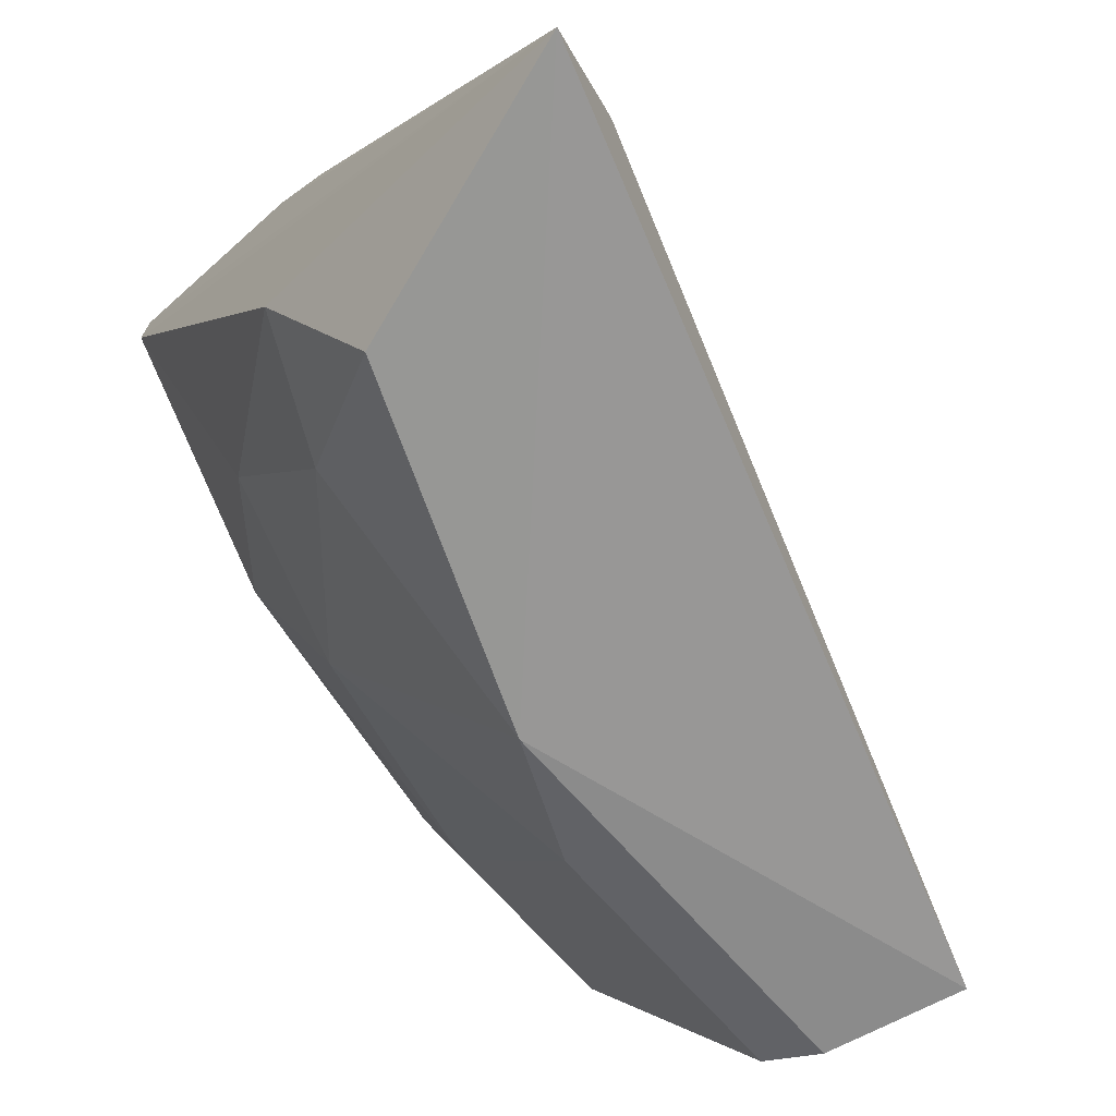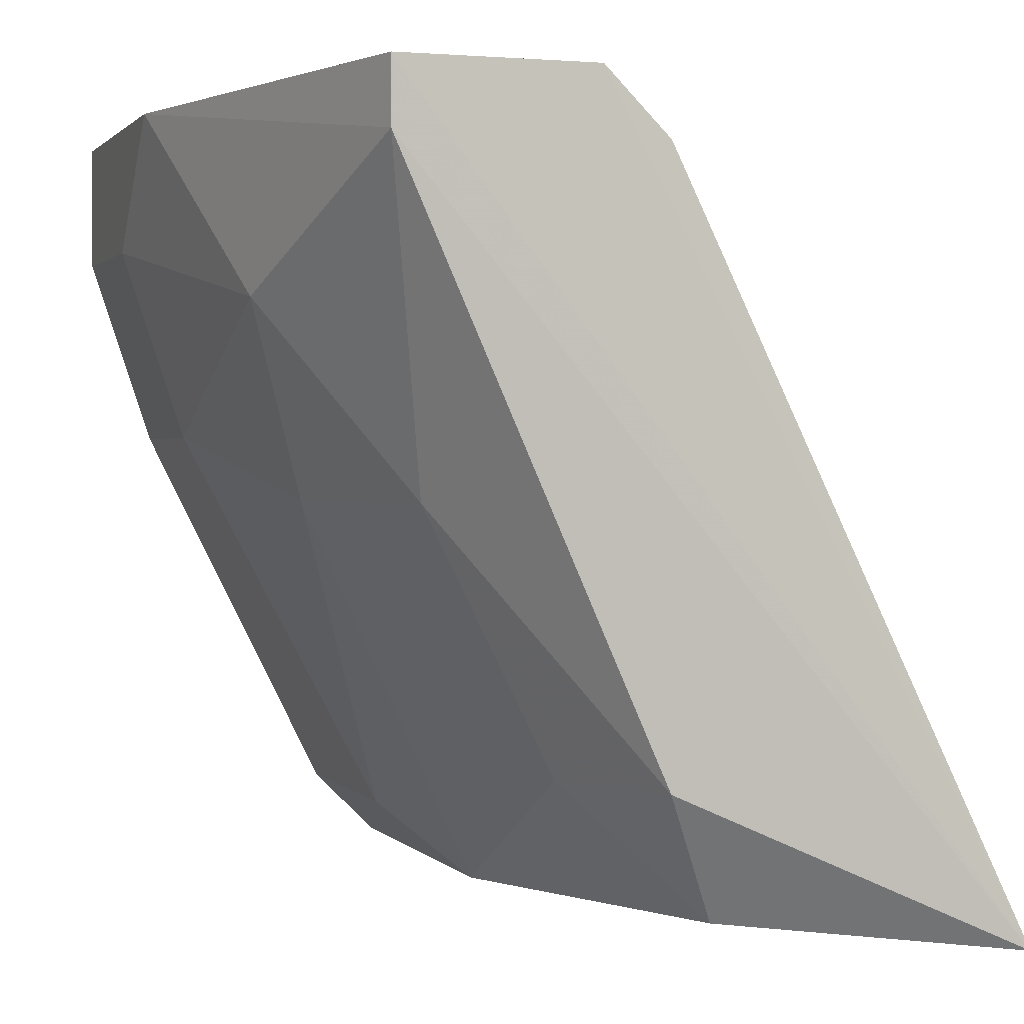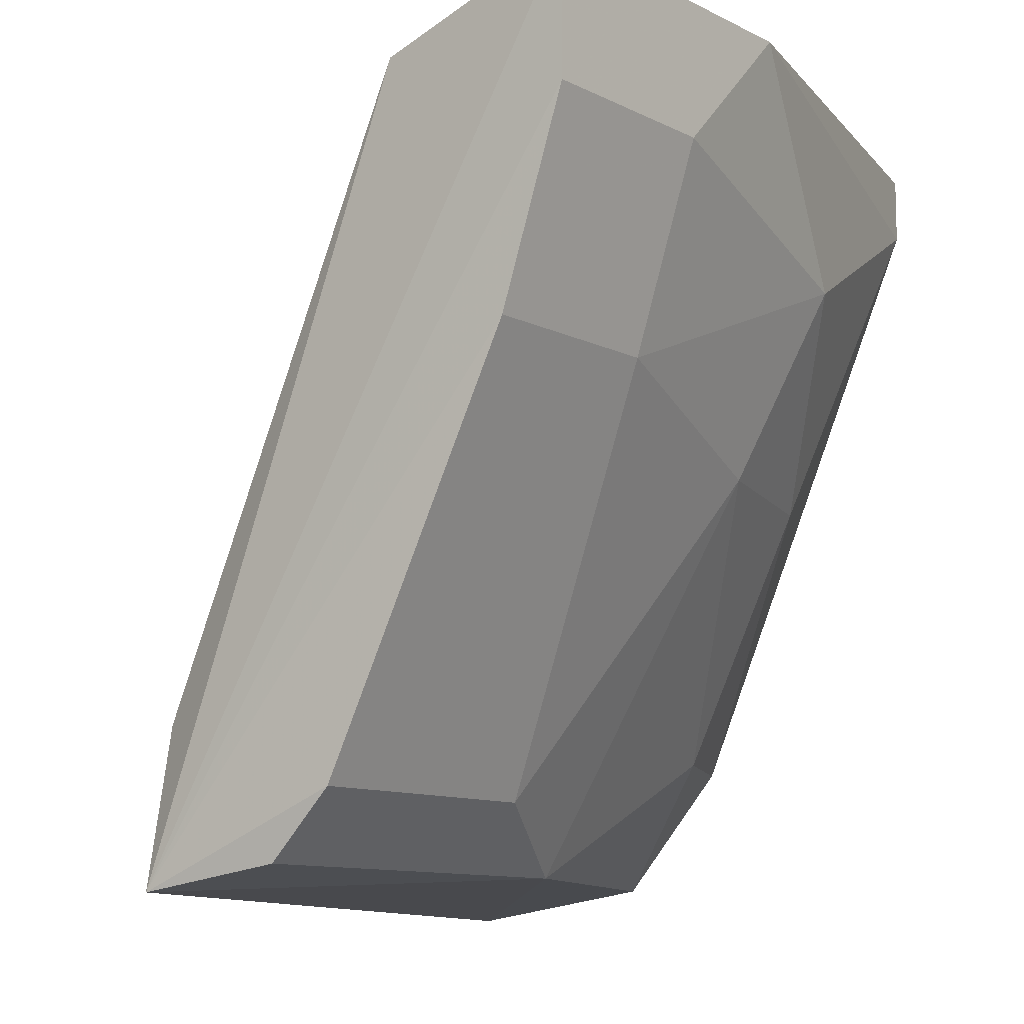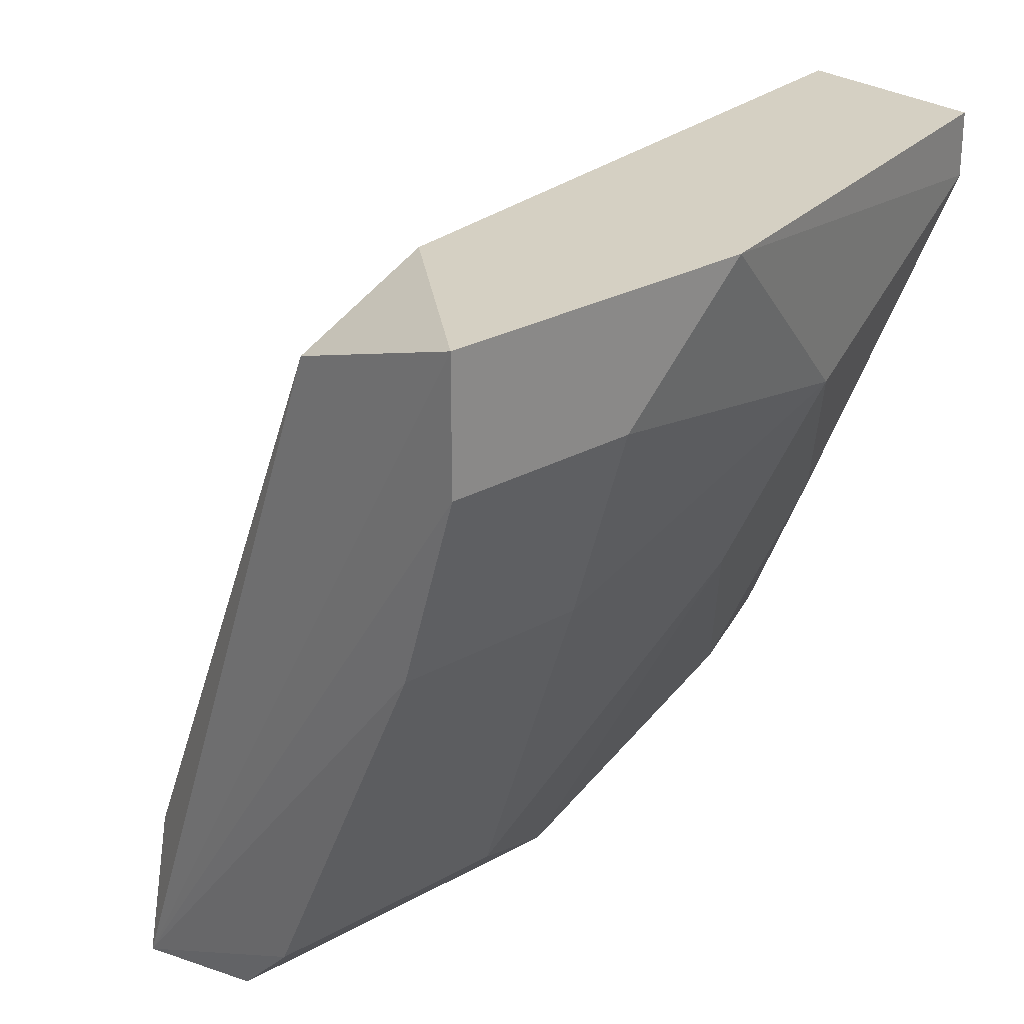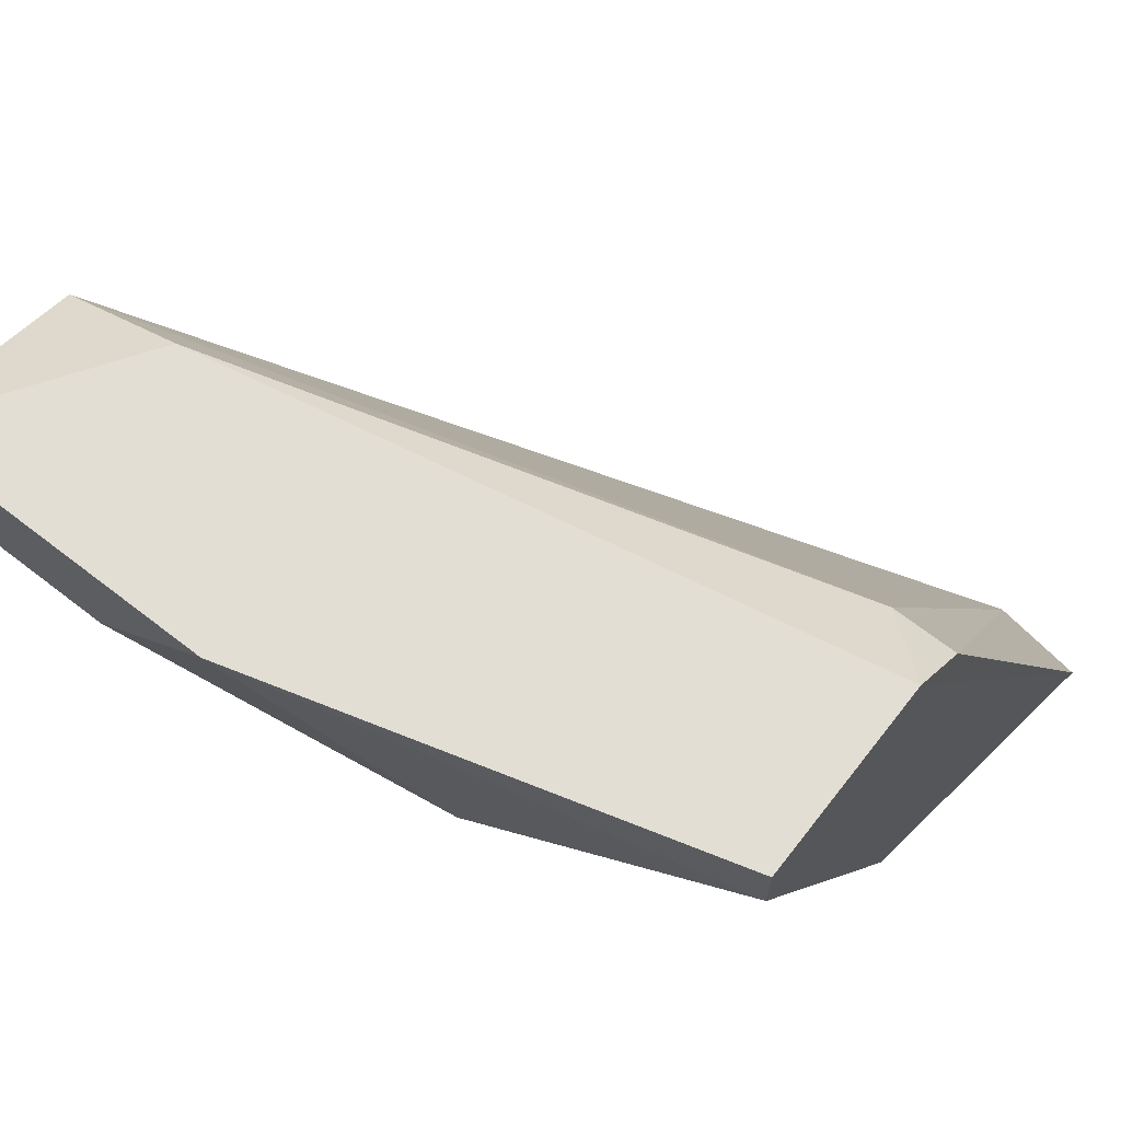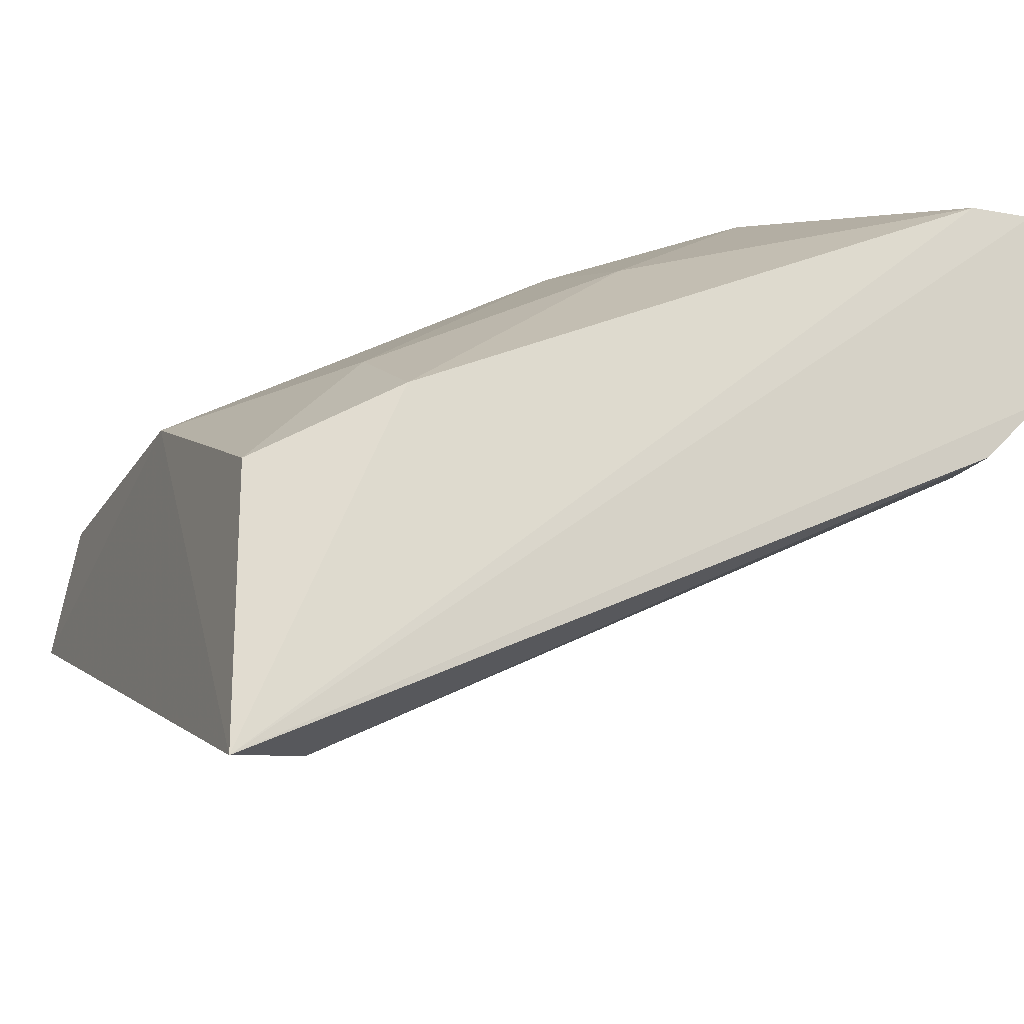
<metadata>
{"format":"obj","ext":"obj","renderer":"f3d","projection":"perspective","resolution":1024,"background":"white","views":[{"elev":-71.4,"azim":131.8,"up":"+Y"},{"elev":1.0,"azim":71.5,"up":"+Y"},{"elev":-10.6,"azim":-51.2,"up":"+Y"},{"elev":26.2,"azim":-41.6,"up":"+Y"},{"elev":67.3,"azim":37.9,"up":"+Y"},{"elev":-17.2,"azim":69.0,"up":"+Z"}]}
</metadata>
<code>
v -0.05461 -0.2041 0.1801
v 0.0715 -0.07803 0.232
v 0.0715 -0.08825 0.232
v 0.07561 -0.2047 0.1364
v -0.03064 -0.07803 0.2218
v -0.01021 -0.1904 0.2116
v -0.05107 -0.09846 0.2525
v 0.0715 -0.08825 0.1912
v 0.06128 -0.2006 0.181
v 0.06128 -0.1904 0.1401
v 0.03064 -0.1087 0.2423
v -0.05107 -0.08825 0.2218
v -0.05107 -0.2006 0.2014
v -0.05107 -0.07803 0.2525
v -0.05107 -0.1801 0.181
v 0.0715 -0.1801 0.1912
v 4e-06 -0.07803 0.2525
v -0.05107 -0.1291 0.2423
v 0.01022 -0.2006 0.2014
v 0.0715 -0.07803 0.2014
v 0.06128 -0.08825 0.1912
v 0.02043 -0.1393 0.232
v -0.02042 -0.1291 0.2423
v 0.05107 -0.1393 0.2218
v 0.05107 -0.1801 0.2014
v -0.05107 -0.1904 0.2116
v -0.02042 -0.09846 0.2525
f 7 23 27
f 2 3 4
f 4 1 10
f 8 4 10
f 2 5 14
f 1 7 14
f 12 1 14
f 5 12 14
f 10 1 15
f 1 12 15
f 12 10 15
f 4 3 16
f 9 4 16
f 3 2 17
f 11 3 17
f 2 14 17
f 14 7 17
f 7 1 18
f 1 4 19
f 4 9 19
f 13 1 19
f 6 13 19
f 2 4 20
f 5 2 20
f 4 8 20
f 20 8 21
f 8 10 21
f 12 5 21
f 10 12 21
f 5 20 21
f 6 19 22
f 7 18 23
f 18 6 23
f 22 11 23
f 6 22 23
f 3 11 24
f 16 3 24
f 11 22 24
f 24 22 25
f 9 16 25
f 19 9 25
f 22 19 25
f 16 24 25
f 1 13 26
f 13 6 26
f 18 1 26
f 6 18 26
f 11 17 27
f 17 7 27
f 23 11 27

</code>
